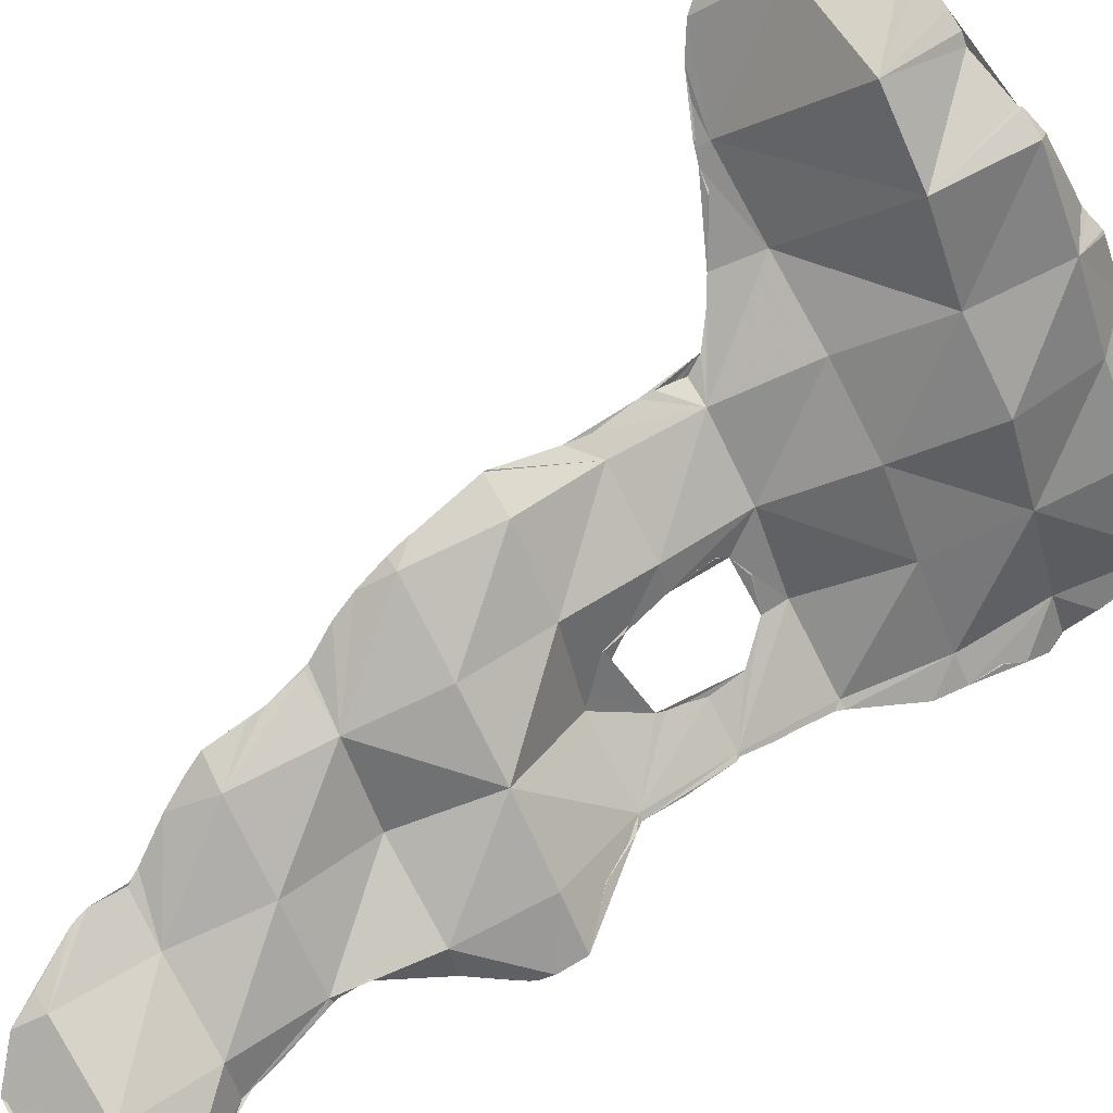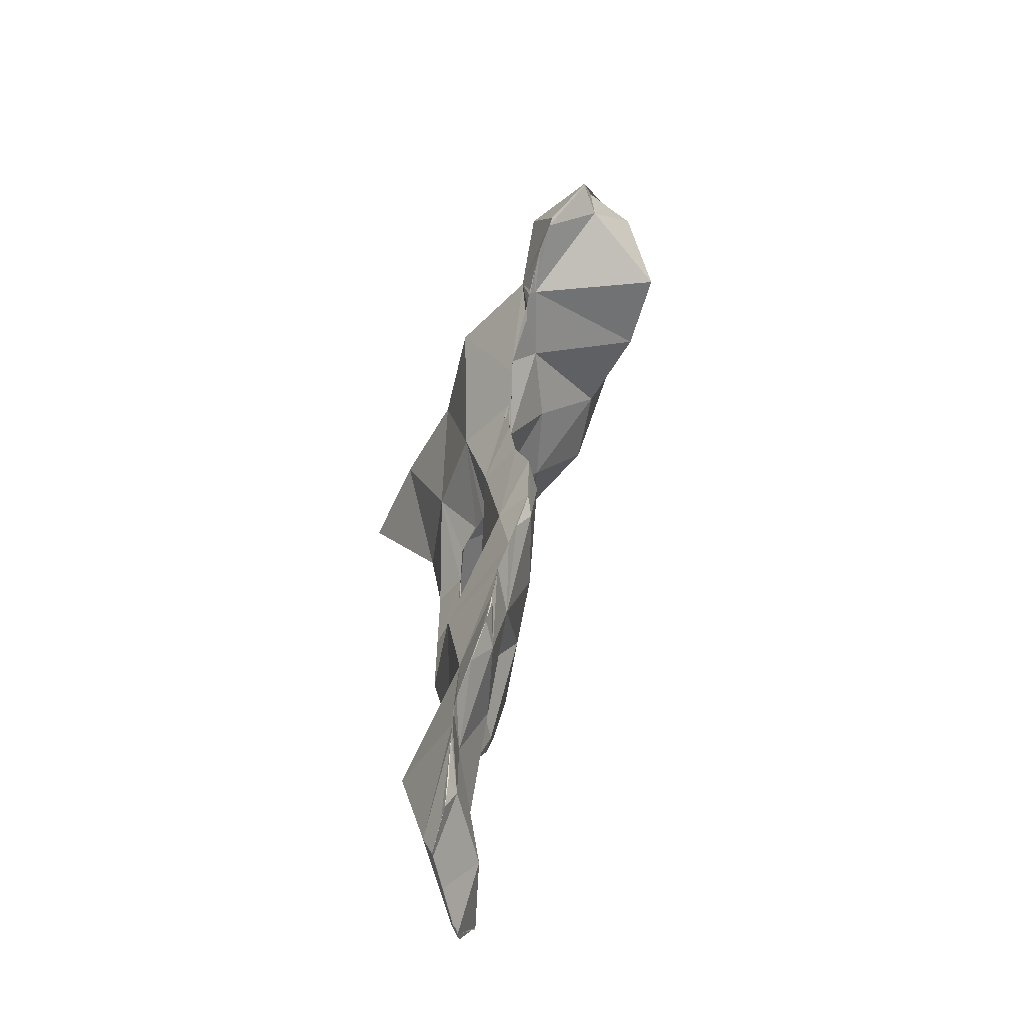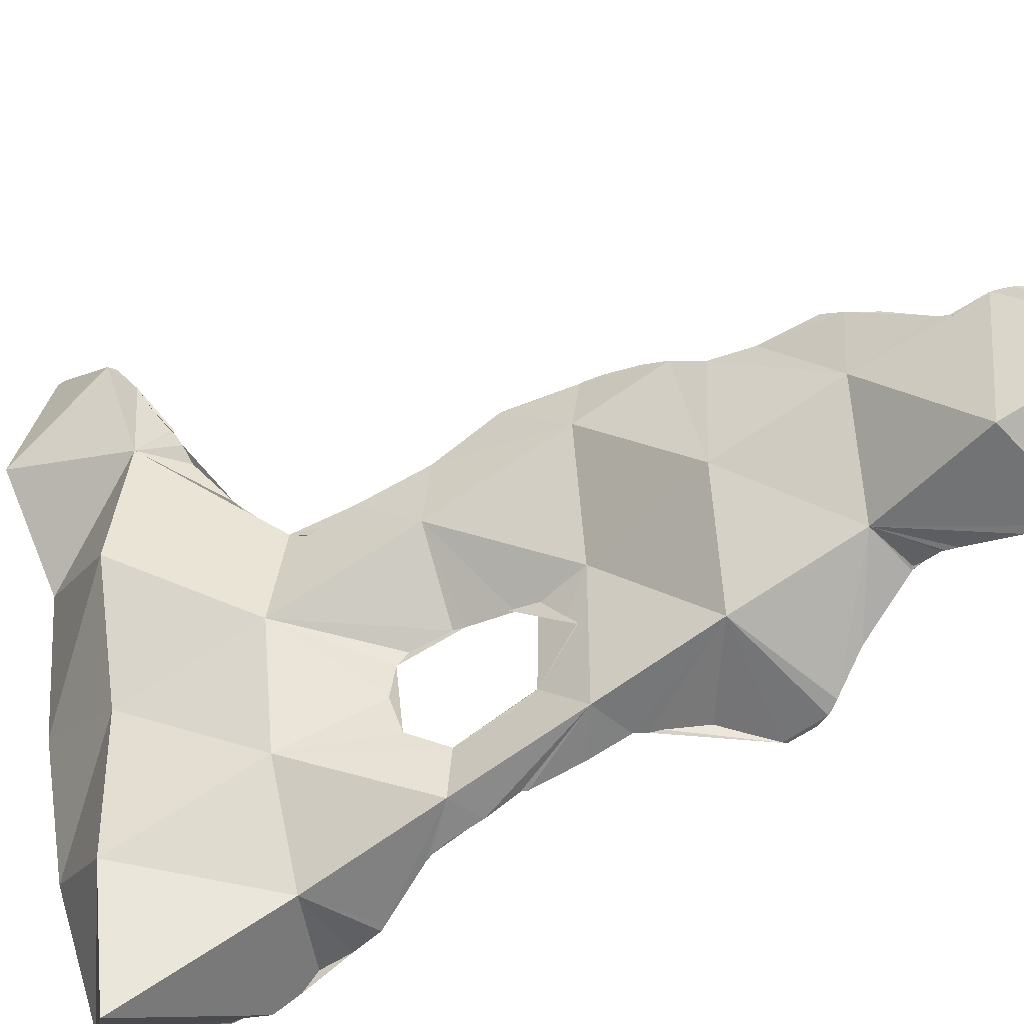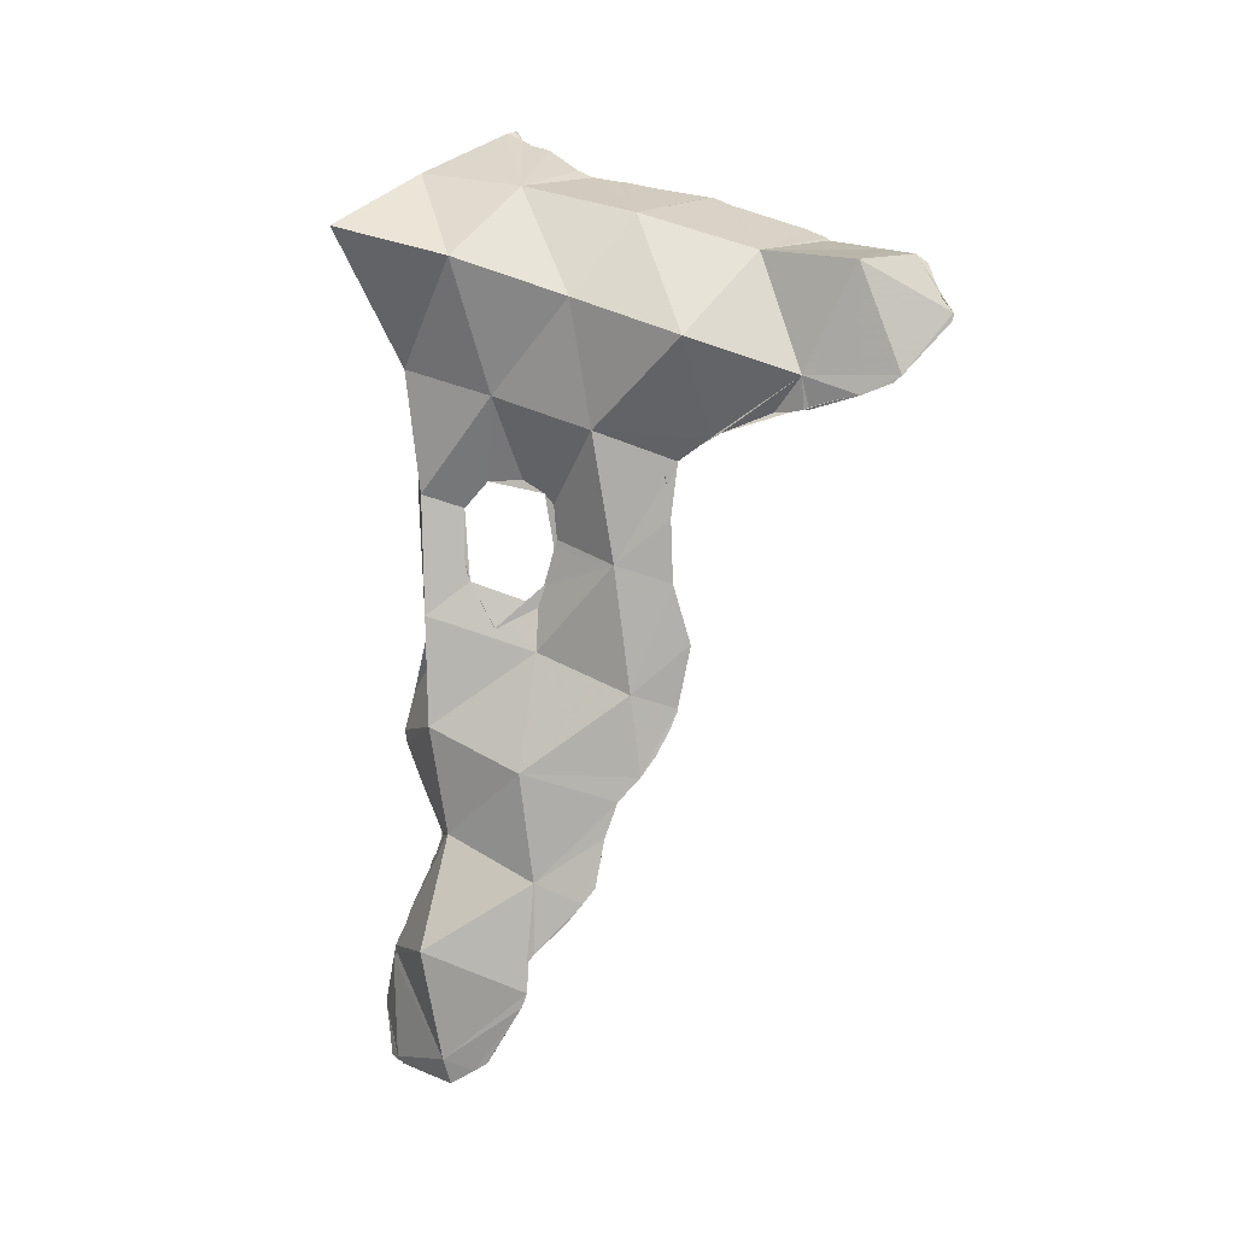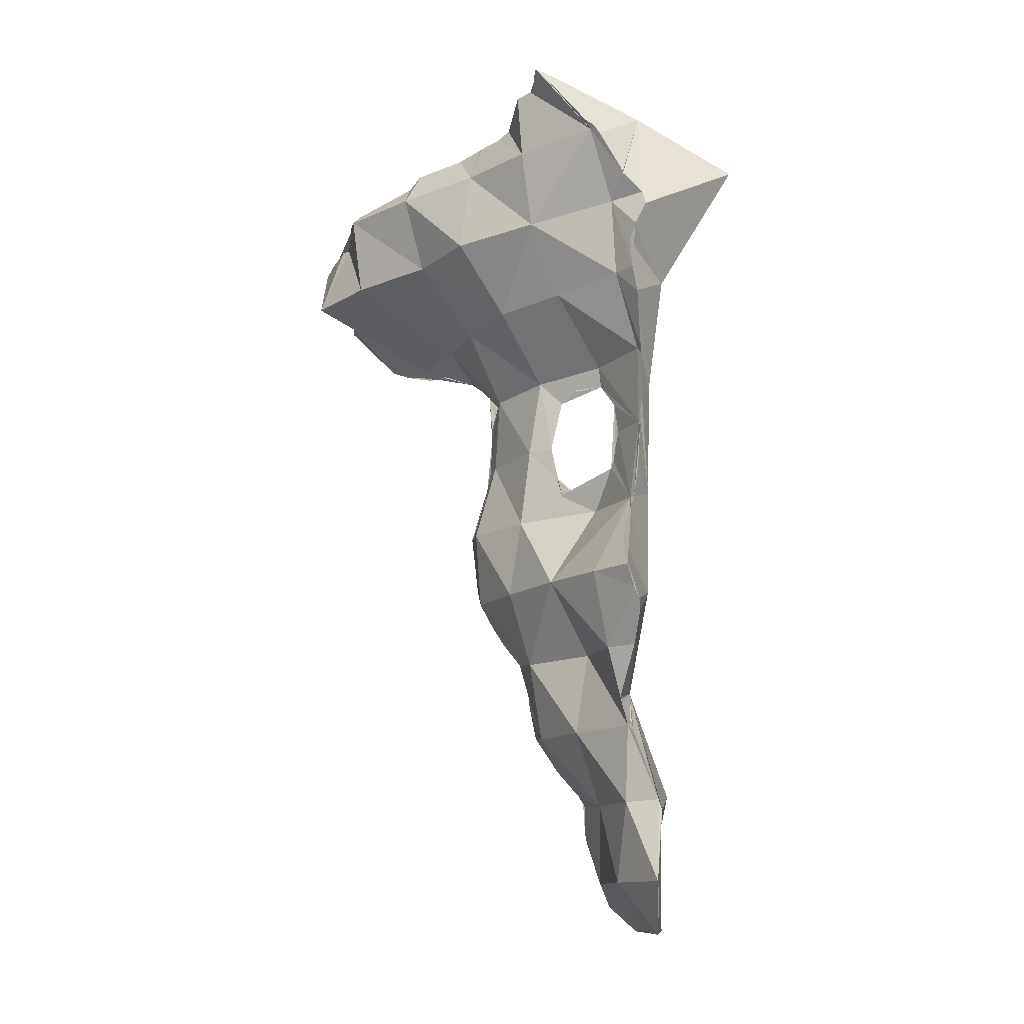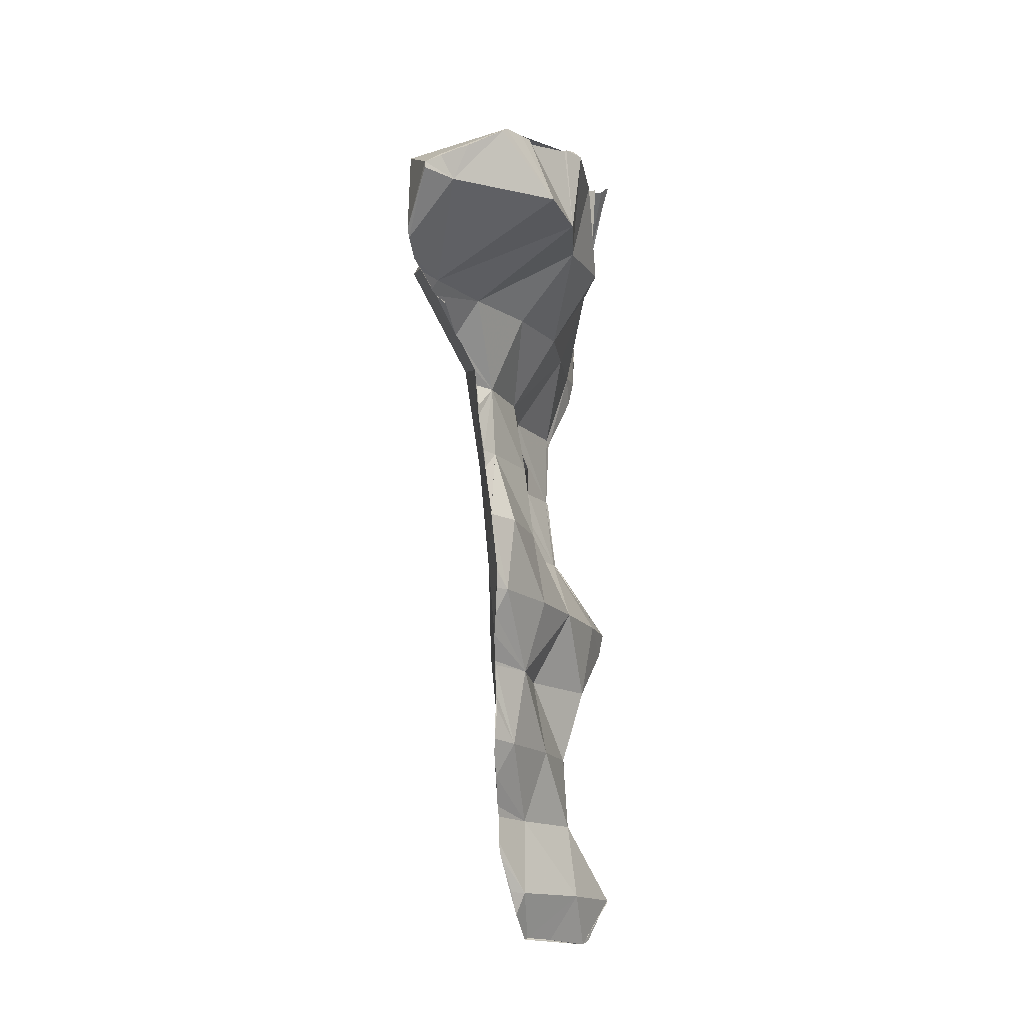
<metadata>
{"format":"obj","ext":"obj","renderer":"f3d","projection":"perspective","resolution":1024,"background":"white","views":[{"elev":59.6,"azim":58.3,"up":"+Z"},{"elev":-65.8,"azim":-55.9,"up":"+Y"},{"elev":-69.2,"azim":-55.9,"up":"+Z"},{"elev":6.4,"azim":-107.4,"up":"+Y"},{"elev":-10.3,"azim":100.4,"up":"+Y"},{"elev":-17.2,"azim":-23.7,"up":"+Y"}]}
</metadata>
<code>
o Mesh 0
v 0.489 0.627 0.161
v 0.539 0.624 0.166
v 0.5 0.596 0.114
v 0.563 0.627 0.137
v 0.566 0.664 0.141
v 0.53 0.598 0.094
v 0.581 0.631 0.099
v 0.587 0.667 0.107
v 0.562 0.599 0.077
v 0.551 0.564 0.063
v 0.607 0.634 0.073
v 0.591 0.601 0.054
v 0.602 0.672 0.069
v 0.575 0.567 0.037
v 0.552 0.528 0.065
v 0.619 0.639 0.034
v 0.61 0.604 0.022
v 0.579 0.53 0.042
v 0.623 0.675 0.038
v 0.592 0.57 0.004
v 0.582 0.493 0.046
v 0.559 0.491 0.074
v 0.638 0.68 0.001
v 0.629 0.608 -0.01
v 0.62 0.572 -0.019
v 0.556 0.455 0.072
v 0.629 0.645 -0.008
v 0.619 0.535 -0.019
v 0.612 0.458 0.026
v 0.586 0.456 0.051
v 0.622 0.497 -0.015
v 0.579 0.421 0.042
v 0.638 0.459 0.001
v 0.634 0.423 -0.005
v 0.598 0.423 0.01
v 0.575 0.384 0.037
v 0.603 0.385 0.015
v 0.626 0.387 -0.013
v 0.595 0.35 0.005
v 0.628 0.351 -0.012
v 0.631 0.314 -0.008
v 0.595 0.313 0.005
v 0.473 0.631 0.165
v 0.48 0.652 0.127
v 0.473 0.606 0.143
v 0.473 0.628 0.165
v 0.514 0.656 0.167
v 0.481 0.637 0.164
v 0.494 0.643 0.167
v 0.51 0.652 0.171
v 0.495 0.606 0.109
v 0.482 0.598 0.129
v 0.475 0.603 0.14
v 0.525 0.658 0.16
v 0.52 0.657 0.1
v 0.497 0.592 0.113
v 0.489 0.596 0.121
v 0.555 0.663 0.145
v 0.531 0.659 0.156
v 0.534 0.659 0.152
v 0.507 0.622 0.062
v 0.509 0.59 0.102
v 0.502 0.591 0.107
v 0.498 0.592 0.111
v 0.556 0.664 0.145
v 0.563 0.668 0.138
v 0.573 0.678 0.108
v 0.575 0.679 0.106
v 0.526 0.58 0.081
v 0.522 0.582 0.084
v 0.548 0.673 0.056
v 0.58 0.682 0.101
v 0.547 0.583 0.036
v 0.538 0.57 0.071
v 0.542 0.638 0.025
v 0.581 0.682 0.1
v 0.589 0.686 0.077
v 0.596 0.689 0.065
v 0.551 0.526 0.047
v 0.541 0.546 0.069
v 0.541 0.552 0.069
v 0.54 0.564 0.066
v 0.579 0.685 0.015
v 0.597 0.689 0.064
v 0.603 0.691 0.054
v 0.574 0.597 0
v 0.582 0.535 0.031
v 0.58 0.55 0.029
v 0.544 0.518 0.071
v 0.544 0.528 0.069
v 0.566 0.655 -0.02
v 0.606 0.694 0.048
v 0.624 0.704 0.04
v 0.627 0.706 0.033
v 0.633 0.709 0.03
v 0.636 0.712 0.024
v 0.585 0.56 0.017
v 0.58 0.555 0.025
v 0.583 0.531 0.03
v 0.586 0.514 0.026
v 0.587 0.506 0.024
v 0.584 0.486 0.022
v 0.553 0.47 0.055
v 0.544 0.492 0.079
v 0.615 0.692 -0.02
v 0.638 0.713 0.028
v 0.637 0.713 0.029
v 0.607 0.608 -0.03
v 0.608 0.554 -0.023
v 0.602 0.548 -0.005
v 0.592 0.56 0.003
v 0.601 0.516 -0.003
v 0.607 0.501 -0.022
v 0.593 0.496 0.006
v 0.549 0.464 0.075
v 0.544 0.491 0.079
v 0.594 0.668 -0.064
v 0.638 0.708 0.023
v 0.64 0.684 0.003
v 0.64 0.682 0
v 0.64 0.681 -0.001
v 0.64 0.677 -0.004
v 0.638 0.71 0.025
v 0.601 0.52 -0.004
v 0.603 0.534 -0.007
v 0.573 0.435 0.011
v 0.606 0.452 -0.021
v 0.554 0.434 0.06
v 0.552 0.443 0.066
v 0.55 0.455 0.072
v 0.549 0.463 0.075
v 0.638 0.656 -0.015
v 0.635 0.647 -0.024
v 0.638 0.64 -0.026
v 0.638 0.657 -0.015
v 0.639 0.63 -0.021
v 0.637 0.622 -0.018
v 0.634 0.595 -0.021
v 0.623 0.572 -0.021
v 0.622 0.569 -0.021
v 0.621 0.562 -0.021
v 0.621 0.549 -0.021
v 0.62 0.535 -0.02
v 0.621 0.533 -0.02
v 0.623 0.513 -0.019
v 0.558 0.423 0.051
v 0.624 0.497 -0.017
v 0.627 0.493 -0.016
v 0.637 0.476 -0.013
v 0.637 0.609 -0.019
v 0.635 0.597 -0.021
v 0.575 0.386 0.018
v 0.561 0.407 0.046
v 0.559 0.421 0.05
v 0.609 0.403 -0.012
v 0.652 0.461 -0.017
v 0.65 0.444 -0.022
v 0.649 0.442 -0.022
v 0.564 0.378 0.037
v 0.562 0.385 0.042
v 0.562 0.4 0.045
v 0.647 0.439 -0.022
v 0.653 0.46 -0.017
v 0.652 0.449 -0.02
v 0.596 0.354 -0.028
v 0.574 0.355 0.018
v 0.568 0.368 0.03
v 0.638 0.424 -0.018
v 0.629 0.4 -0.01
v 0.628 0.399 -0.01
v 0.576 0.337 0.015
v 0.576 0.35 0.015
v 0.632 0.365 -0.024
v 0.634 0.352 -0.028
v 0.638 0.347 -0.03
v 0.628 0.396 -0.011
v 0.627 0.389 -0.014
v 0.627 0.388 -0.015
v 0.628 0.384 -0.016
v 0.601 0.303 -0.017
v 0.578 0.33 0.013
v 0.577 0.333 0.014
v 0.64 0.343 -0.029
v 0.596 0.298 -0.004
v 0.592 0.302 0.001
v 0.587 0.313 0.006
v 0.643 0.34 -0.03
v 0.641 0.294 -0.029
v 0.603 0.291 -0.013
v 0.66 0.315 -0.03
v 0.66 0.314 -0.03
v 0.657 0.31 -0.03
v 0.639 0.291 -0.027
v 0.621 0.292 -0.02
v 0.605 0.292 -0.014
v 0.648 0.293 -0.03
v 0.642 0.291 -0.027
v 0.644 0.291 -0.028
f 185 184 189 195 42
f 43 44 45 46
f 47 44 43 48 49 50
f 45 44 51 52 53
f 54 55 44 47
f 51 44 55
f 52 51 56 57
f 58 55 54 59 60
f 51 55 61
f 51 62 63 64 56
f 55 58 65 66 67 68
f 51 61 69 70 62
f 61 55 71
f 72 71 55 68
f 69 61 73 74
f 61 71 75
f 71 72 76 77 78
f 61 75 73
f 74 73 79 80 81 82
f 75 71 83
f 71 78 84 85 83
f 75 86 73
f 87 79 73 88
f 80 79 89 90
f 75 83 91
f 83 85 92 93 94 95 96
f 75 91 86
f 73 86 97 98 88
f 79 87 99 100 101 102
f 89 79 103 104
f 91 83 105
f 83 96 105
f 106 96 95 107
f 91 108 86
f 86 109 110 111 97
f 79 102 103
f 112 113 102 101 114
f 104 103 115 116
f 91 105 117
f 96 118 119 120 121 122 105
f 123 96 106
f 91 117 108
f 86 108 109
f 110 109 113 112 124 125
f 103 102 126
f 102 113 127
f 115 103 128 129 130 131
f 105 132 133 134 117
f 118 96 123
f 105 122 135 132
f 108 117 134 136 137
f 109 108 138 139 140 141
f 113 109 142 143 144 145
f 128 103 126 146
f 102 127 126
f 127 113 147 148 149
f 108 137 150 151 138
f 142 109 141
f 113 145 147
f 146 126 152 153 154
f 126 127 155
f 127 149 156 157 158
f 126 155 152
f 153 152 159 160 161
f 162 155 127 158
f 157 156 163 164
f 152 155 165
f 159 152 166 167
f 155 162 168 169 170
f 152 165 171 172 166
f 155 173 174 175 165
f 155 170 176 177 178 179 173
f 171 165 180 181 182
f 183 180 165 175
f 181 180 184 185 186
f 187 188 180 183
f 184 180 189
f 188 187 190 191 192
f 189 180 188 193 194 195
f 196 188 192
f 193 188 197
f 197 188 196 198
f 50 49 1 2
f 2 59 54 47 50
f 3 2 1
f 49 48 1
f 60 59 2 4
f 4 2 3
f 3 1 53 52 57
f 1 48 43 46
f 4 5 65 58 60
f 4 3 6
f 57 56 64 3
f 46 45 53 1
f 7 5 4
f 66 65 5
f 7 4 6
f 63 62 70 6 3
f 64 63 3
f 7 8 5
f 67 66 5 8
f 7 6 9
f 10 6 70 69 74 82
f 11 8 7
f 8 76 72 68 67
f 12 7 9
f 10 9 6
f 82 81 10
f 11 13 8
f 12 11 7
f 77 76 8 13
f 14 12 9
f 14 9 10
f 10 81 80 90 15
f 16 13 11
f 16 11 12
f 13 84 78 77
f 17 12 14
f 18 14 10
f 18 10 15
f 15 90 89
f 16 19 13
f 16 12 17
f 19 92 85 84 13
f 17 14 20
f 99 87 88 98 14 18
f 21 18 15
f 15 89 104 116 22
f 23 19 16
f 24 16 17
f 93 92 19
f 25 17 20
f 98 97 111 20 14
f 100 99 18
f 114 101 100 18 21
f 21 15 22
f 26 22 116 115 131
f 94 93 19 23
f 23 16 27
f 24 27 16
f 25 24 17
f 28 25 20
f 28 20 111 110 125
f 114 21 29
f 30 21 22
f 30 22 26
f 131 130 26
f 23 119 118 123 106 107 95 94
f 135 122 121 23 27
f 150 137 136 27 24
f 139 138 151 24 25
f 143 142 141 140 25 28
f 125 124 31 28
f 114 29 31
f 29 21 30
f 32 30 26
f 130 129 26
f 120 119 23
f 133 132 135 27
f 121 120 23
f 151 150 24
f 136 134 133 27
f 140 139 25
f 144 143 28
f 147 145 144 28 31
f 31 124 112 114
f 31 29 33
f 29 30 32
f 32 26 129 128 146 154
f 148 147 31
f 163 156 149 148 31 33
f 34 33 29
f 29 32 35
f 36 32 154 153 161
f 164 163 33 34
f 34 29 35
f 37 35 32
f 37 32 36
f 161 160 36
f 168 162 158 157 164 34
f 38 176 170 169 34 35
f 38 35 37
f 39 37 36
f 160 159 167 36
f 169 168 34
f 177 176 38
f 40 38 37
f 40 37 39
f 39 36 167 166 172
f 178 177 38
f 174 173 179 38 40
f 41 40 39
f 42 39 172 171 182
f 179 178 38
f 190 187 183 175 174 40
f 190 40 41
f 41 39 42
f 42 182 181 186
f 198 196 192 191 190 41
f 195 194 41 42
f 186 185 42
f 194 193 197 198 41

</code>
